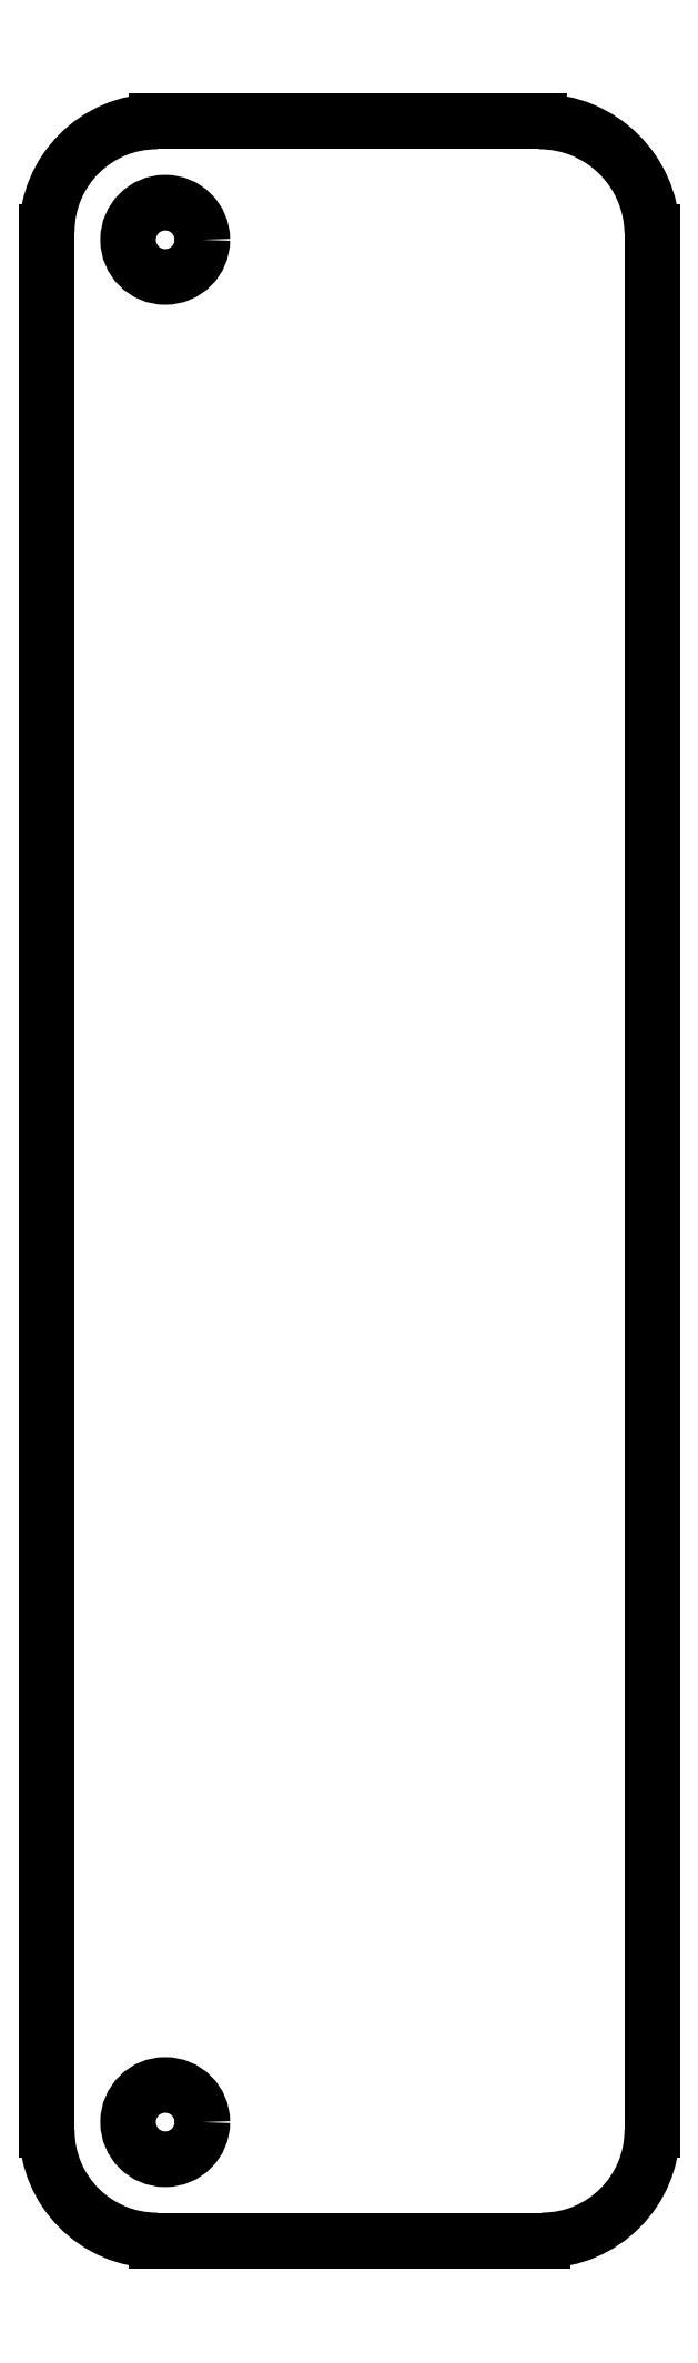
<metadata>
{"format":"dxf","ext":"dxf","renderer":"ezdxf+matplotlib","layout":"modelspace","background":"white","min_lineweight":24,"dpi":150}
</metadata>
<code>
0
SECTION
2
ENTITIES
0
LINE
8
0
10
-57.45
20
34.5
30
0
11
-57.45
21
-34.5
31
0
0
ARC
8
0
10
-53.45
20
-34.5
30
0
40
4
210
0
220
0
230
1
50
180
51
270
0
ARC
8
0
10
-53.45
20
34.5
30
0
40
4
210
0
220
-0
230
1
50
90
51
180
0
CIRCLE
8
0
10
-53.15
20
34.2
30
0
40
1.35
210
0
220
-0
230
1
0
CIRCLE
8
0
10
-53.15
20
-34.2
30
0
40
1.35
210
0
220
-0
230
1
0
ARC
8
0
10
-39.45
20
-34.5
30
0
40
4
210
-0
220
0
230
1
50
-90
51
0
0
ARC
8
0
10
-39.55
20
34.4
30
0
40
4.101
210
-0
220
0
230
1
50
1.415
51
90
0
LINE
8
0
10
-35.45
20
34.5
30
0
11
-35.45
21
-34.5
31
0
0
LINE
8
0
10
-53.45
20
38.5
30
0
11
-39.55
21
38.5
31
0
0
LINE
8
0
10
-53.45
20
-38.5
30
0
11
-39.45
21
-38.5
31
0
0
ENDSEC
0
EOF

</code>
